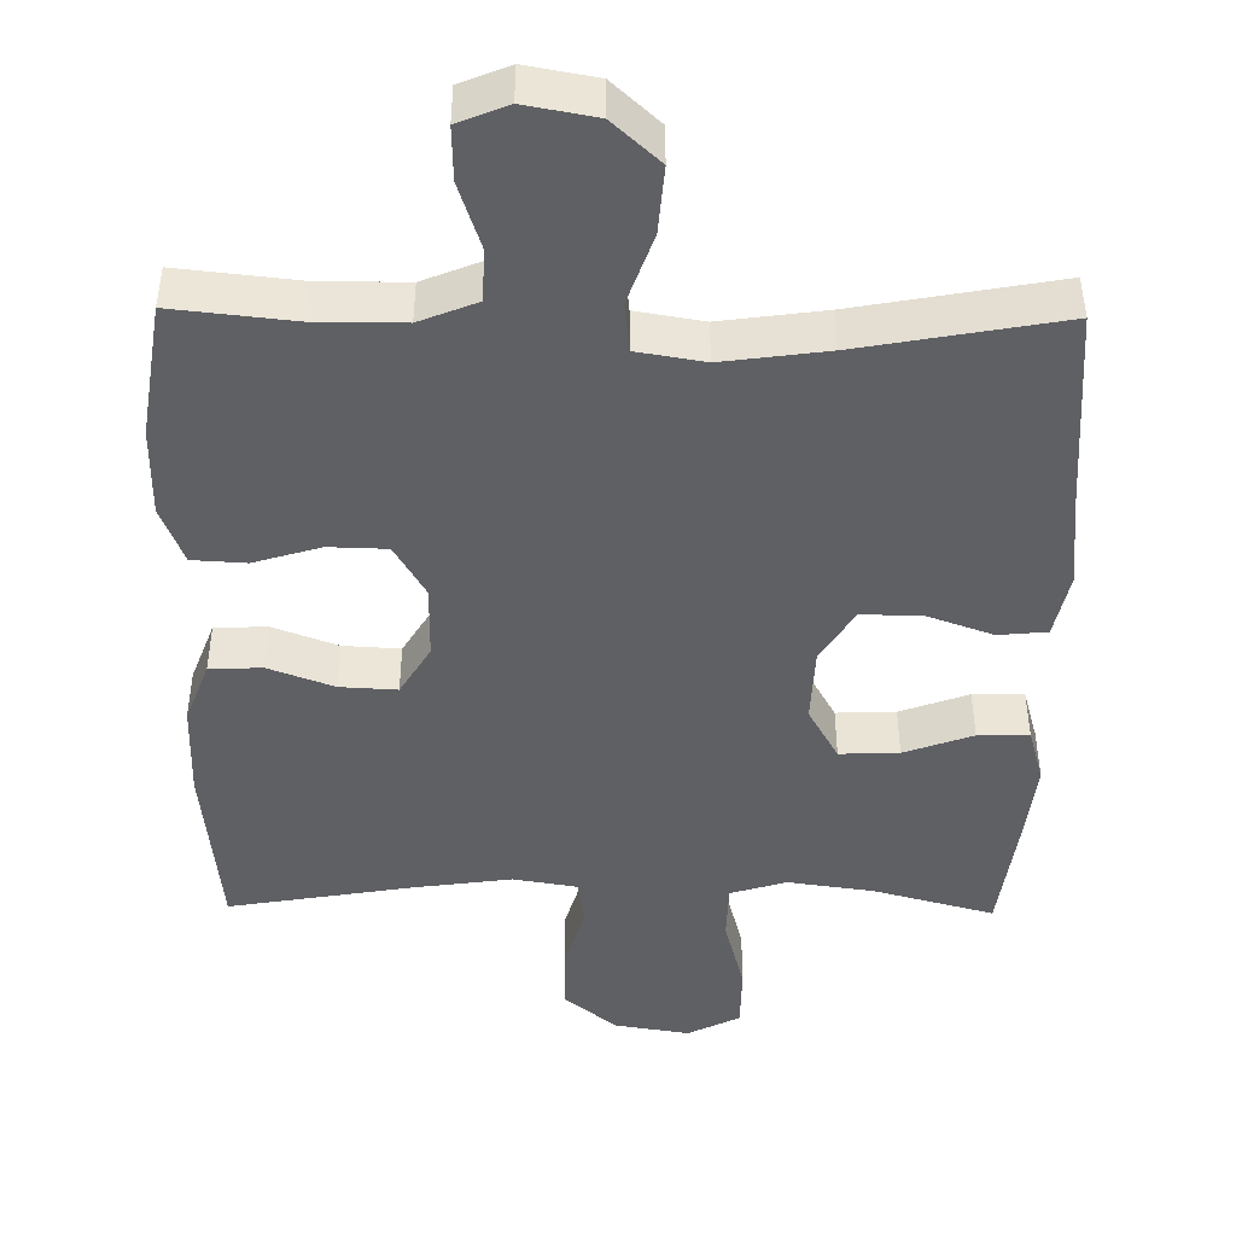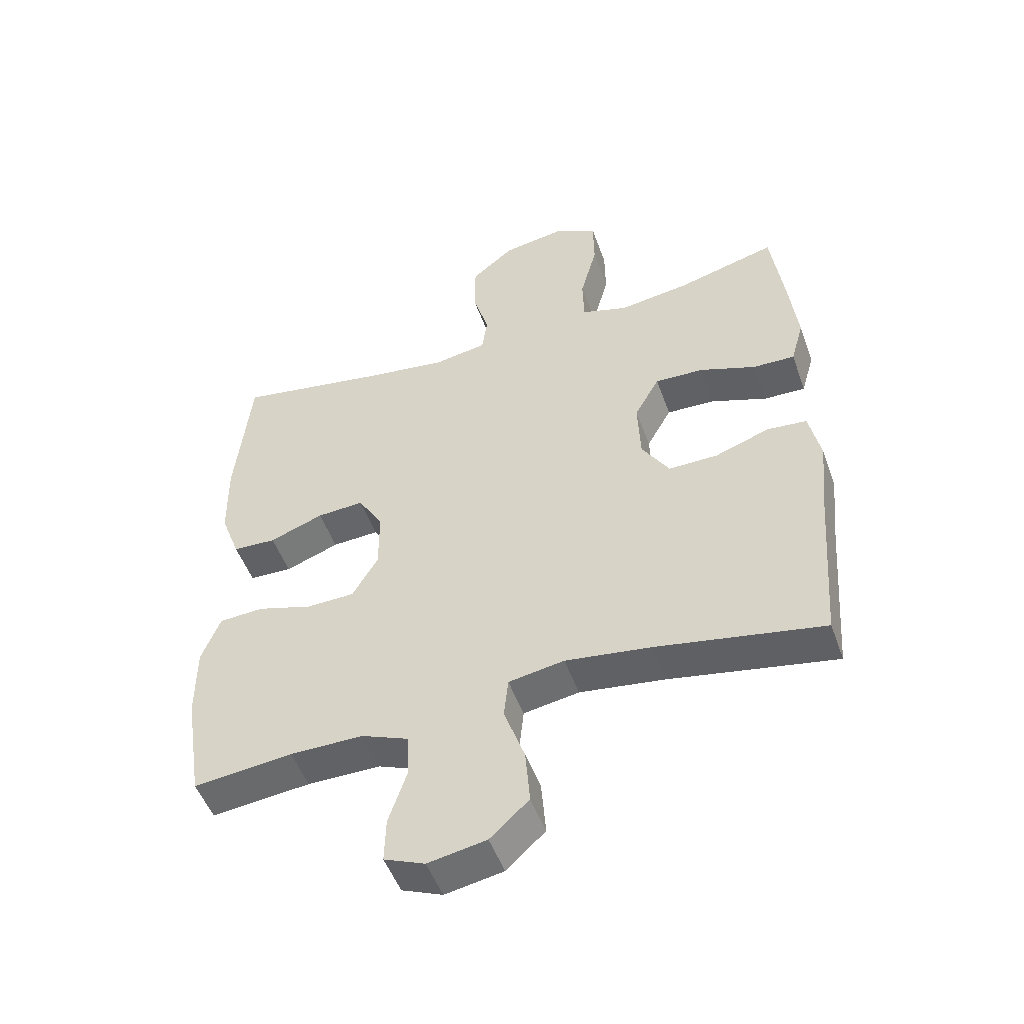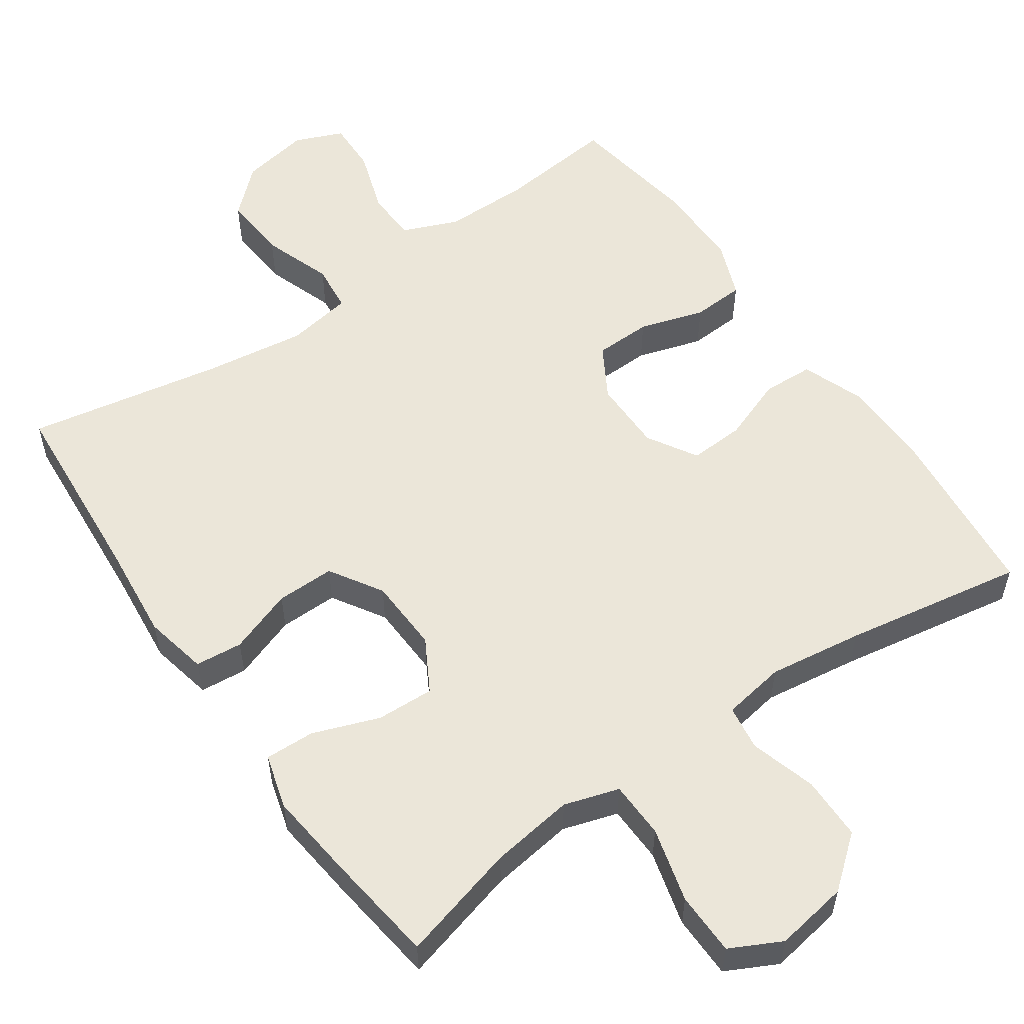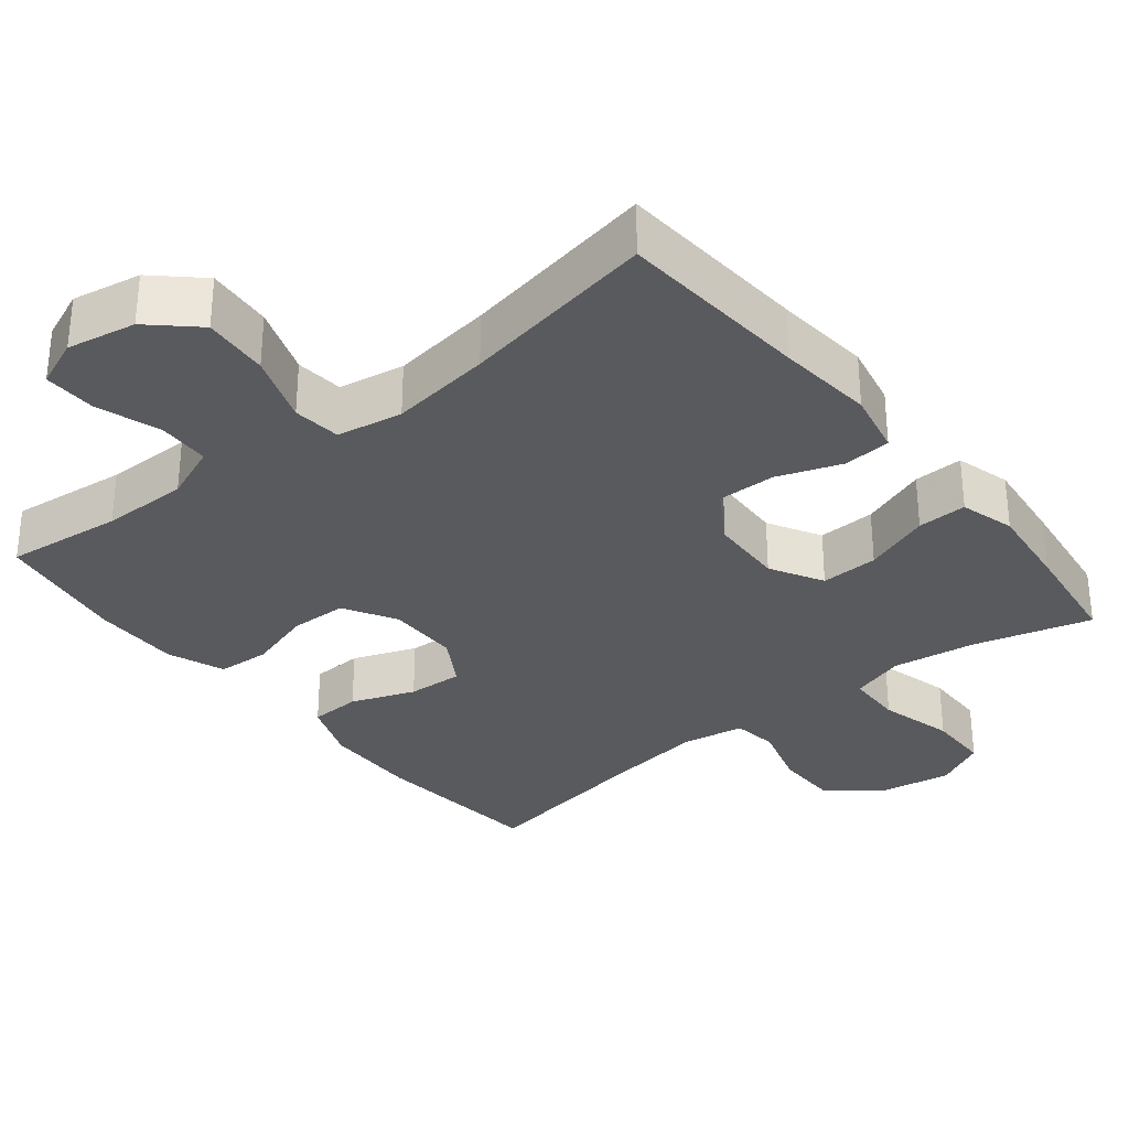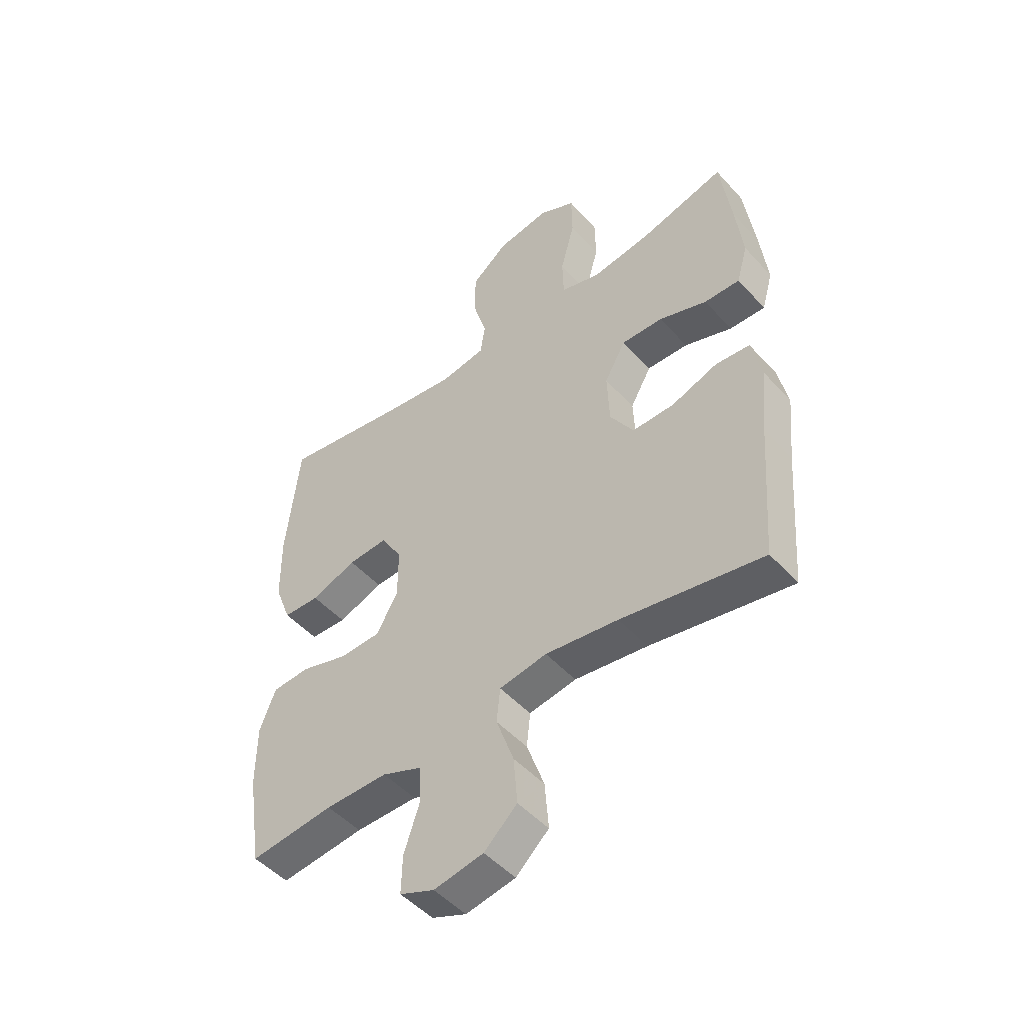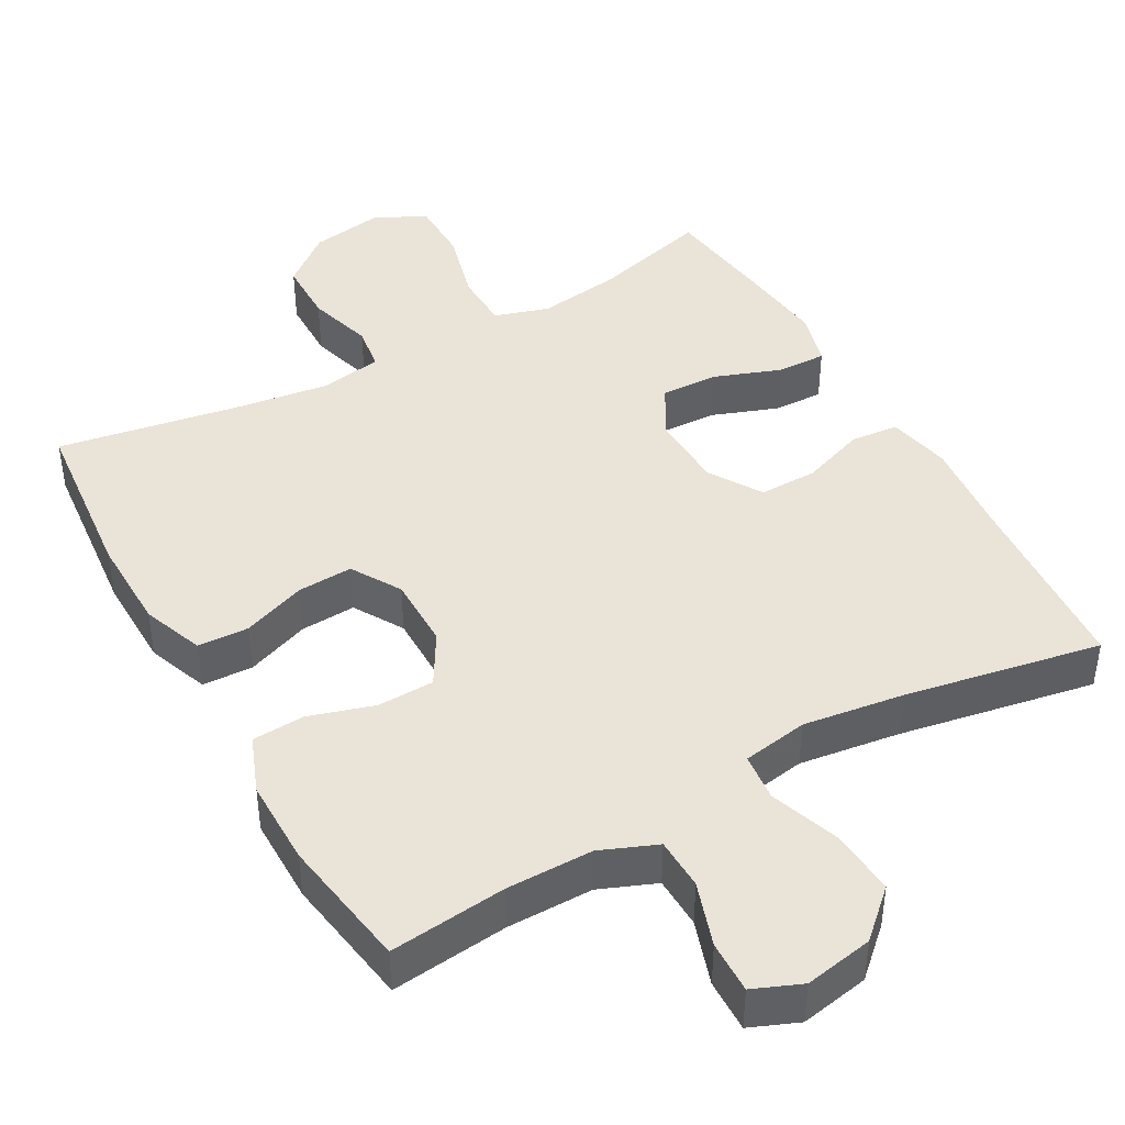
<metadata>
{"format":"obj","ext":"obj","renderer":"f3d","projection":"perspective","resolution":1024,"background":"white","views":[{"elev":-45.2,"azim":179.2,"up":"+Y"},{"elev":-50.5,"azim":-160.5,"up":"+Z"},{"elev":55.5,"azim":-34.8,"up":"+Y"},{"elev":-31.8,"azim":-141.4,"up":"+Y"},{"elev":-49.4,"azim":-139.8,"up":"+Z"},{"elev":43.1,"azim":150.7,"up":"+Y"}]}
</metadata>
<code>
v -0.5 0.07 -0.5
v -0.52 0.07 -0.238
v -0.533 0.07 -0.108
v -0.515 0.07 -0.022
v -0.451 0.07 -0.016
v -0.364 0.07 -0.047
v -0.285 0.07 -0.048
v -0.241 0.07 0.023
v -0.237 0.07 0.124
v -0.277 0.07 0.195
v -0.355 0.07 0.192
v -0.445 0.07 0.159
v -0.512 0.07 0.157
v -0.533 0.07 0.231
v -0.52 0.07 0.347
v -0.5 0.07 0.5
v -0.341 0.07 0.457
v -0.228 0.07 0.441
v -0.154 0.07 0.464
v -0.152 0.07 0.541
v -0.179 0.07 0.642
v -0.178 0.07 0.727
v -0.109 0.07 0.762
v -0.01 0.07 0.746
v 0.059 0.07 0.69
v 0.06 0.07 0.604
v 0.034 0.07 0.515
v 0.043 0.07 0.454
v 0.128 0.07 0.44
v 0.256 0.07 0.458
v 0.5 0.07 0.5
v 0.524 0.07 0.266
v 0.522 0.07 0.138
v 0.491 0.07 0.055
v 0.422 0.07 0.052
v 0.336 0.07 0.084
v 0.261 0.07 0.088
v 0.221 0.07 0.021
v 0.221 0.07 -0.077
v 0.262 0.07 -0.147
v 0.339 0.07 -0.149
v 0.427 0.07 -0.122
v 0.498 0.07 -0.126
v 0.528 0.07 -0.203
v 0.528 0.07 -0.321
v 0.5 0.07 -0.5
v 0.342 0.07 -0.483
v 0.225 0.07 -0.483
v 0.149 0.07 -0.514
v 0.147 0.07 -0.584
v 0.176 0.07 -0.671
v 0.178 0.07 -0.742
v 0.113 0.07 -0.769
v 0.02 0.07 -0.752
v -0.042 0.07 -0.695
v -0.035 0.07 -0.606
v -0.002 0.07 -0.512
v -0.009 0.07 -0.447
v -0.098 0.07 -0.432
v -0.235 0.07 -0.451
v -0.5 0 -0.5
v -0.52 0 -0.238
v -0.533 0 -0.108
v -0.515 0 -0.022
v -0.451 0 -0.016
v -0.364 0 -0.047
v -0.285 0 -0.048
v -0.241 0 0.023
v -0.237 0 0.124
v -0.277 0 0.195
v -0.355 0 0.192
v -0.445 0 0.159
v -0.512 0 0.157
v -0.533 0 0.231
v -0.52 0 0.347
v -0.5 0 0.5
v -0.341 0 0.457
v -0.228 0 0.441
v -0.154 0 0.464
v -0.152 0 0.541
v -0.179 0 0.642
v -0.178 0 0.727
v -0.109 0 0.762
v -0.01 0 0.746
v 0.059 0 0.69
v 0.06 0 0.604
v 0.034 0 0.515
v 0.043 0 0.454
v 0.128 0 0.44
v 0.256 0 0.458
v 0.5 0 0.5
v 0.524 0 0.266
v 0.522 0 0.138
v 0.491 0 0.055
v 0.422 0 0.052
v 0.336 0 0.084
v 0.261 0 0.088
v 0.221 0 0.021
v 0.221 0 -0.077
v 0.262 0 -0.147
v 0.339 0 -0.149
v 0.427 0 -0.122
v 0.498 0 -0.126
v 0.528 0 -0.203
v 0.528 0 -0.321
v 0.5 0 -0.5
v 0.342 0 -0.483
v 0.225 0 -0.483
v 0.149 0 -0.514
v 0.147 0 -0.584
v 0.176 0 -0.671
v 0.178 0 -0.742
v 0.113 0 -0.769
v 0.02 0 -0.752
v -0.042 0 -0.695
v -0.035 0 -0.606
v -0.002 0 -0.512
v -0.009 0 -0.447
v -0.098 0 -0.432
v -0.235 0 -0.451
f 54 55 56 57
f 52 53 54 57
f 50 51 52 57
f 49 50 57 58
f 48 49 58
f 47 48 58 59
f 45 46 47 59
f 41 42 43 44
f 40 41 44 45
f 33 34 35 36
f 33 36 37
f 30 31 32 33
f 29 30 33 37
f 28 29 37 38
f 24 25 26 27
f 24 27 28
f 23 24 28
f 20 21 22 23
f 19 20 23 28
f 18 19 28 38
f 14 15 16 17
f 11 12 13 14
f 10 11 14 17
f 9 10 17 18
f 3 4 5 6
f 2 3 6 7
f 60 1 2 7
f 40 45 59 60
f 39 40 60 7
f 9 18 38 39
f 8 9 39
f 7 8 39
f 117 116 115 114
f 117 114 113 112
f 117 112 111 110
f 118 117 110 109
f 118 109 108
f 119 118 108 107
f 119 107 106 105
f 104 103 102 101
f 105 104 101 100
f 96 95 94 93
f 97 96 93
f 93 92 91 90
f 97 93 90 89
f 98 97 89 88
f 87 86 85 84
f 88 87 84
f 88 84 83
f 83 82 81 80
f 88 83 80 79
f 98 88 79 78
f 77 76 75 74
f 74 73 72 71
f 77 74 71 70
f 78 77 70 69
f 66 65 64 63
f 67 66 63 62
f 67 62 61 120
f 120 119 105 100
f 67 120 100 99
f 99 98 78 69
f 99 69 68
f 99 68 67
f 1 61 62 2
f 2 62 63 3
f 3 63 64 4
f 4 64 65 5
f 5 65 66 6
f 6 66 67 7
f 7 67 68 8
f 8 68 69 9
f 9 69 70 10
f 10 70 71 11
f 11 71 72 12
f 12 72 73 13
f 13 73 74 14
f 14 74 75 15
f 15 75 76 16
f 16 76 77 17
f 17 77 78 18
f 18 78 79 19
f 19 79 80 20
f 20 80 81 21
f 21 81 82 22
f 22 82 83 23
f 23 83 84 24
f 24 84 85 25
f 25 85 86 26
f 26 86 87 27
f 27 87 88 28
f 28 88 89 29
f 29 89 90 30
f 30 90 91 31
f 31 91 92 32
f 32 92 93 33
f 33 93 94 34
f 34 94 95 35
f 35 95 96 36
f 36 96 97 37
f 37 97 98 38
f 38 98 99 39
f 39 99 100 40
f 40 100 101 41
f 41 101 102 42
f 42 102 103 43
f 43 103 104 44
f 44 104 105 45
f 45 105 106 46
f 46 106 107 47
f 47 107 108 48
f 48 108 109 49
f 49 109 110 50
f 50 110 111 51
f 51 111 112 52
f 52 112 113 53
f 53 113 114 54
f 54 114 115 55
f 55 115 116 56
f 56 116 117 57
f 57 117 118 58
f 58 118 119 59
f 59 119 120 60
f 60 120 61 1

</code>
